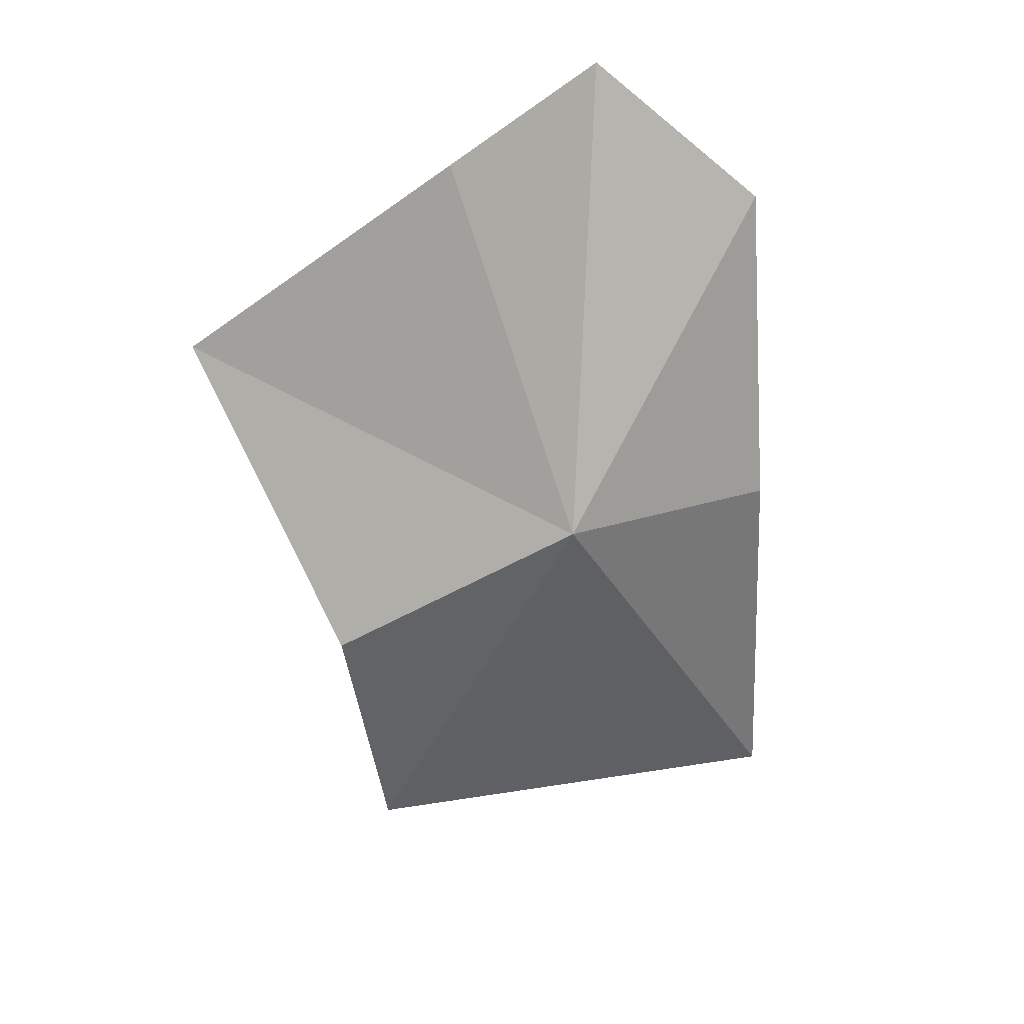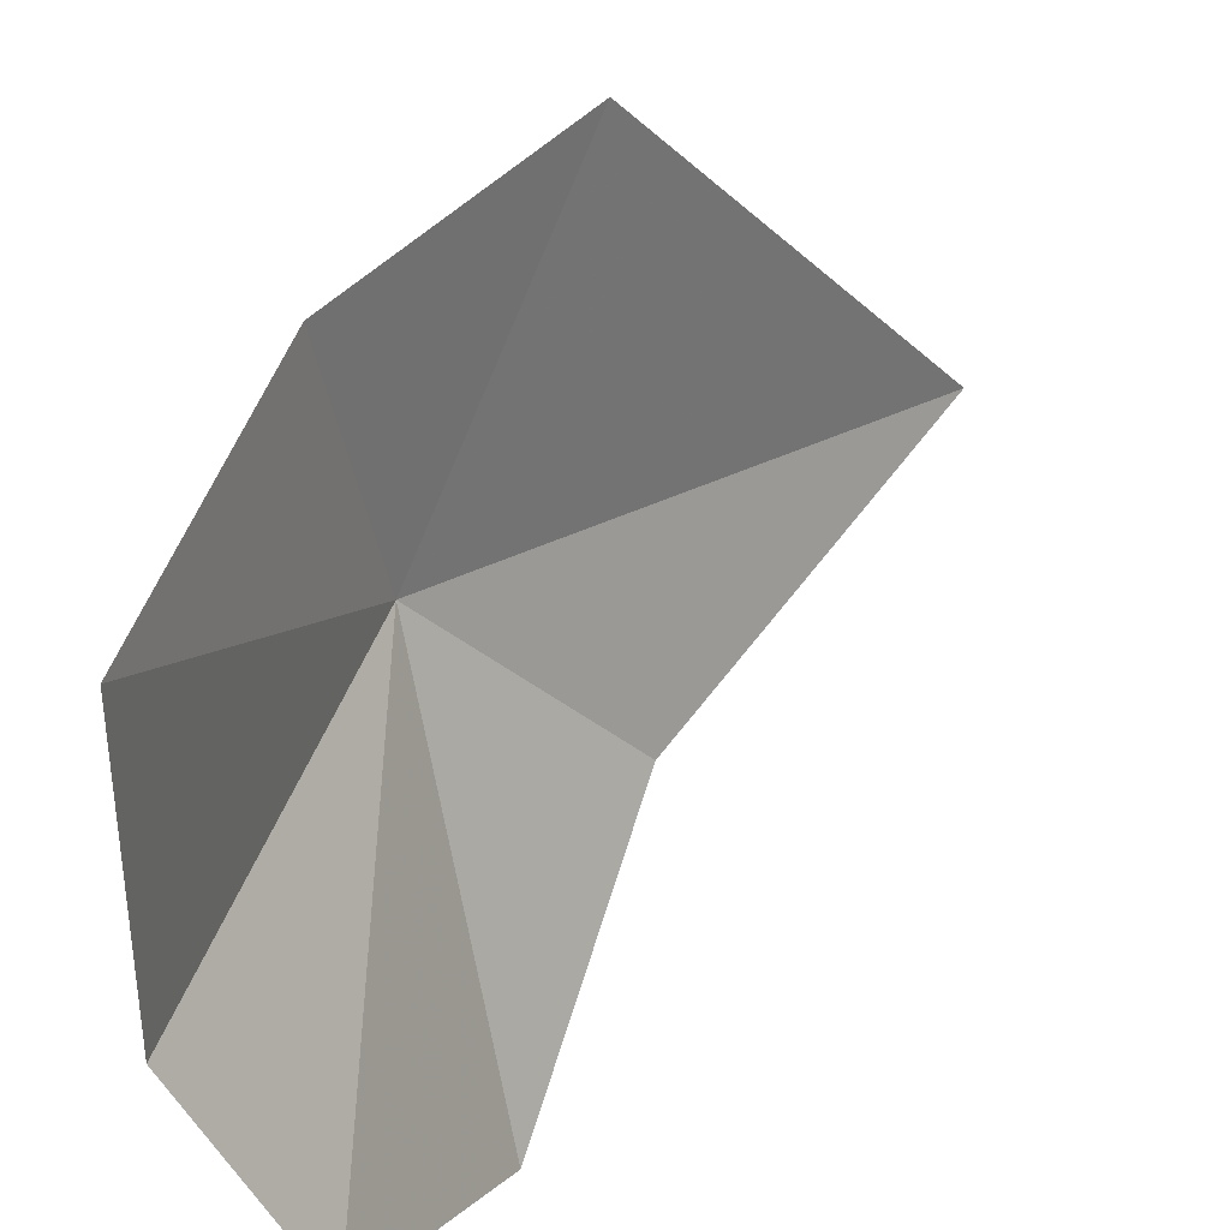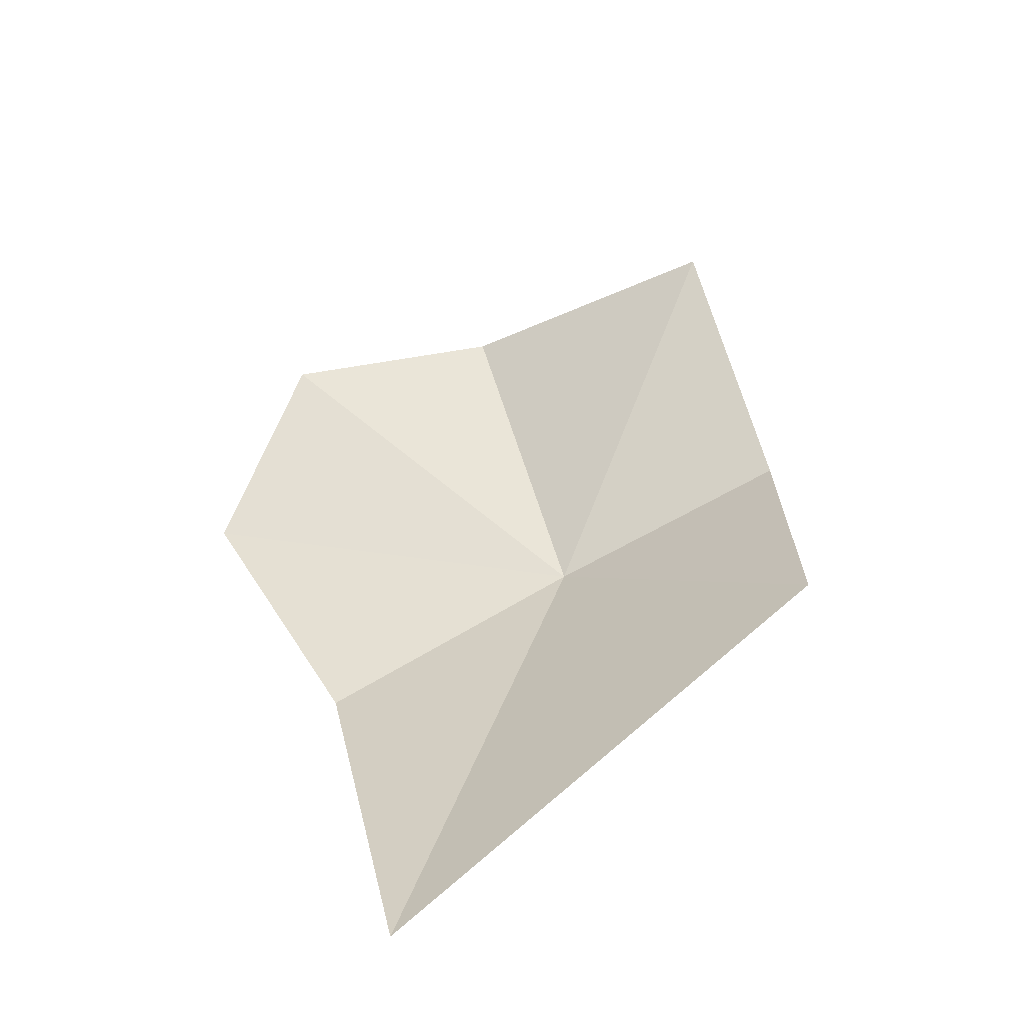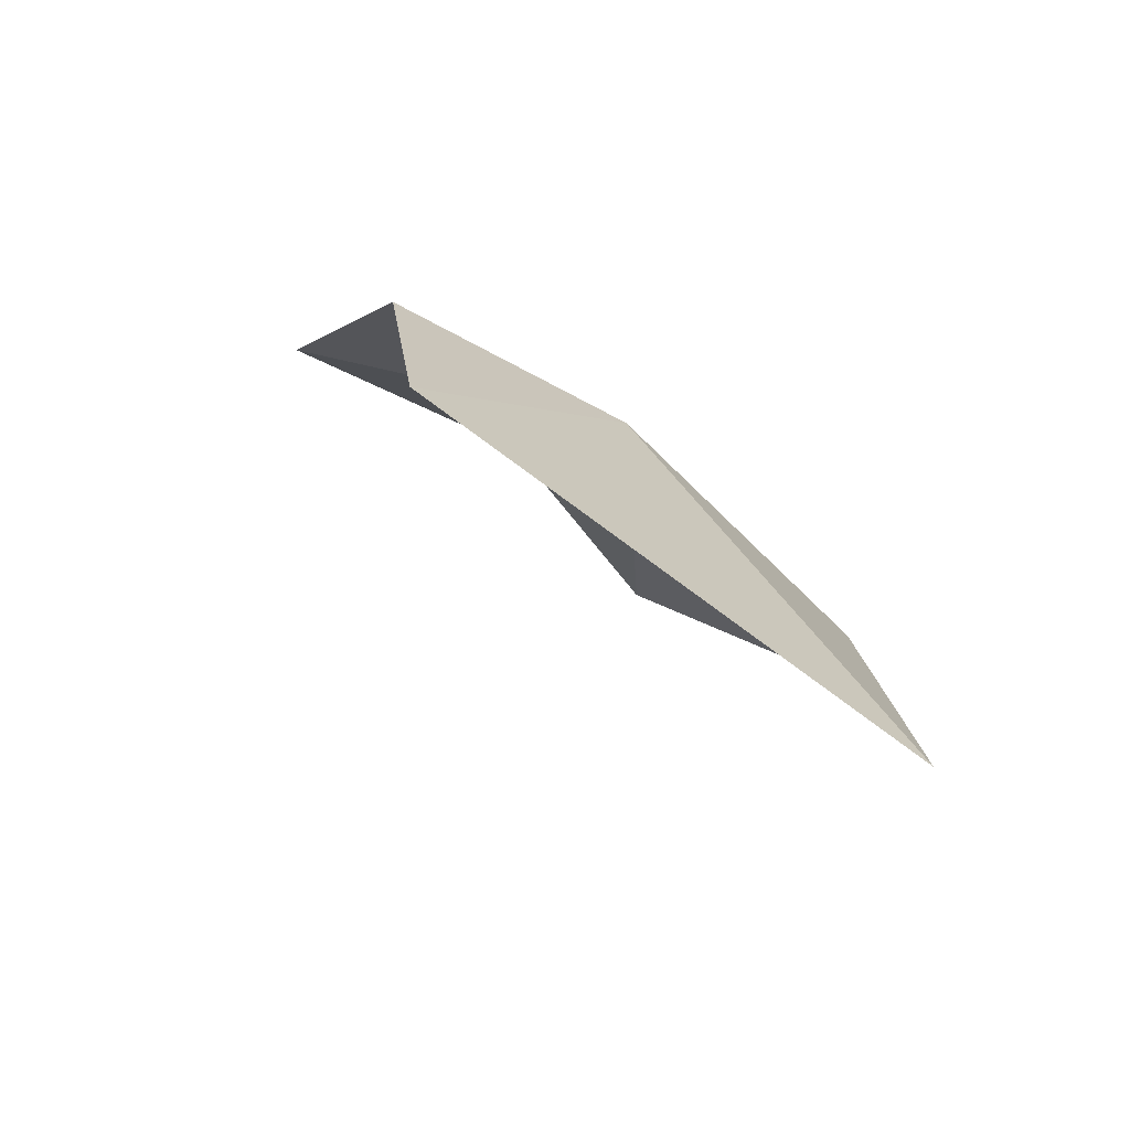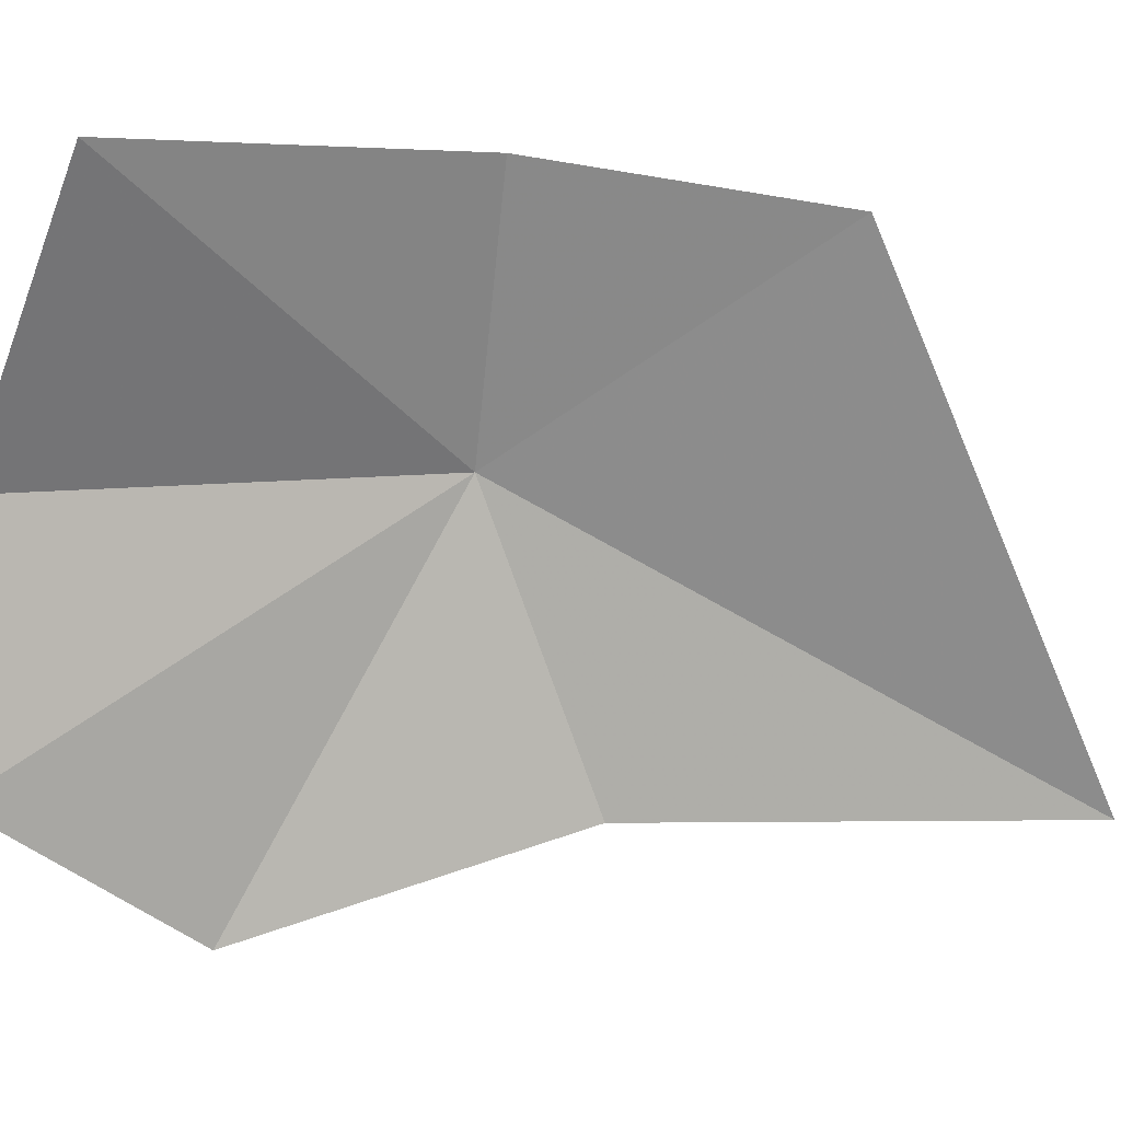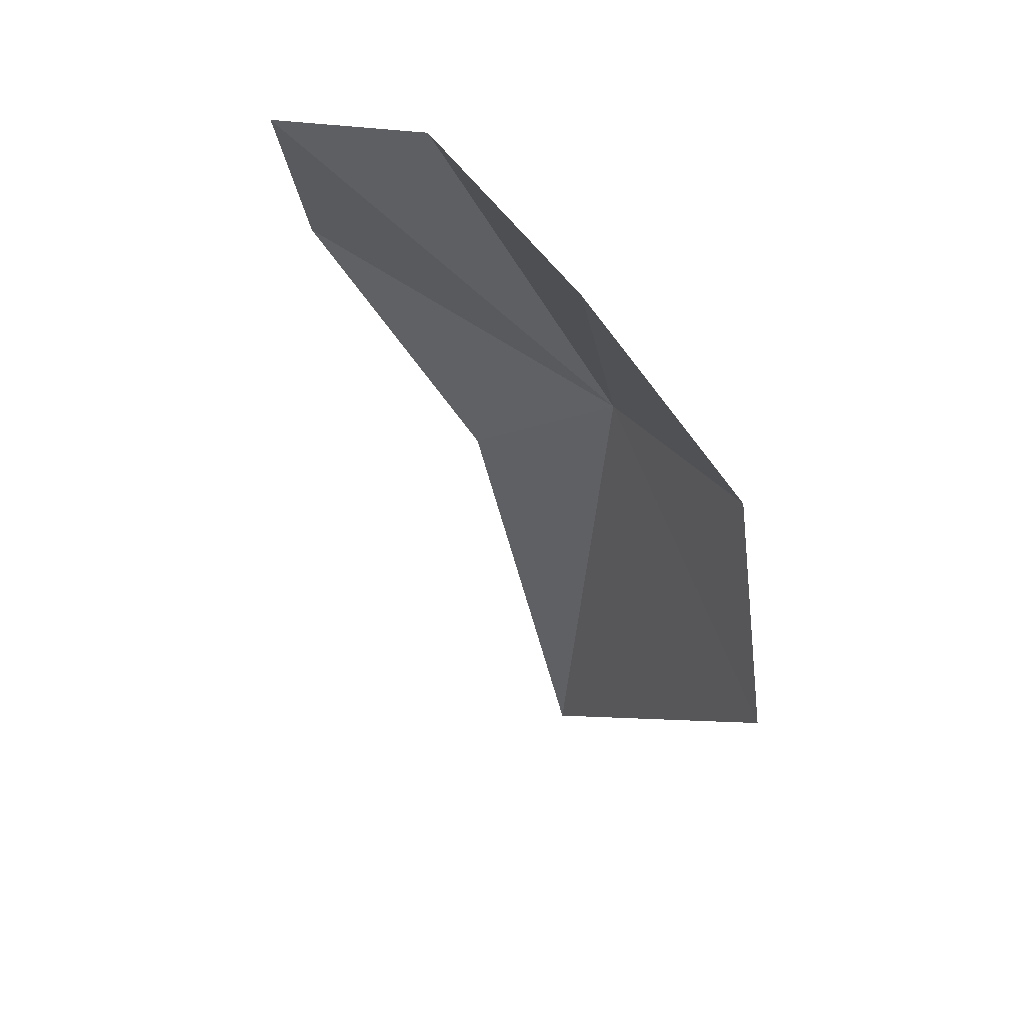
<metadata>
{"format":"obj","ext":"obj","renderer":"f3d","projection":"perspective","resolution":1024,"background":"white","views":[{"elev":52.3,"azim":-101.8,"up":"+Z"},{"elev":62.9,"azim":52.6,"up":"+Y"},{"elev":-73.3,"azim":137.3,"up":"+Z"},{"elev":-61.8,"azim":-101.7,"up":"+Z"},{"elev":44.1,"azim":105.1,"up":"+Y"},{"elev":25.4,"azim":171.8,"up":"+Z"}]}
</metadata>
<code>
v -0.01434 -0.08109 0.02477
v -0.01225 -0.0854 0.02234
v -0.008941 -0.08579 0.02705
v -0.01072 -0.07969 0.03061
v -0.01259 -0.07504 0.02921
v -0.01579 -0.07669 0.02467
v -0.01416 -0.08536 0.01538
v -0.008143 -0.0828 0.03013
v -0.01642 -0.07716 0.0199
f 1 2 3
f 1 4 5
f 1 5 6
f 1 7 2
f 1 8 4
f 1 6 9
f 1 3 8
f 1 9 7

</code>
